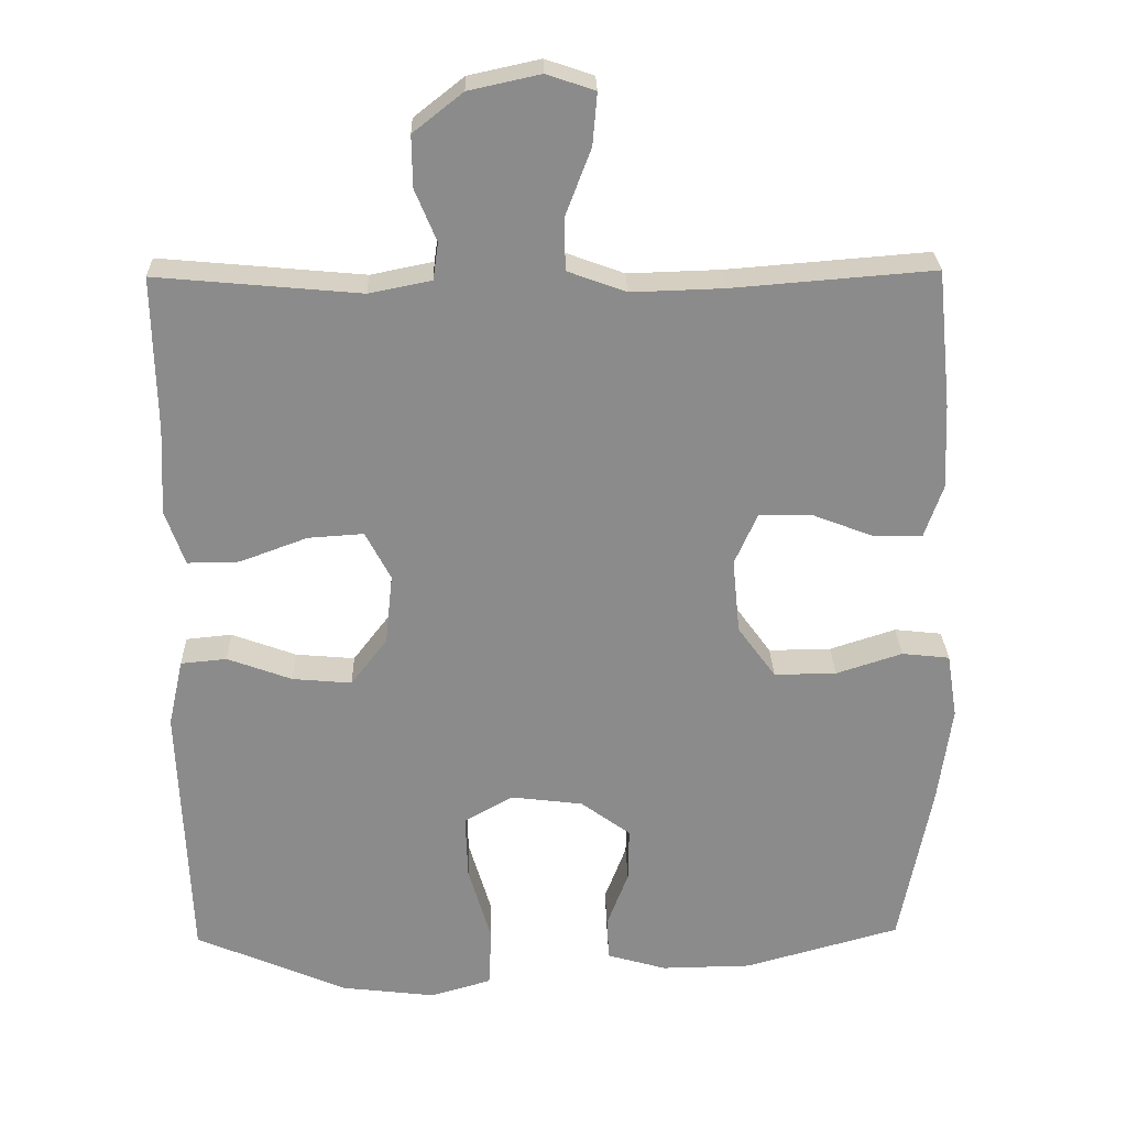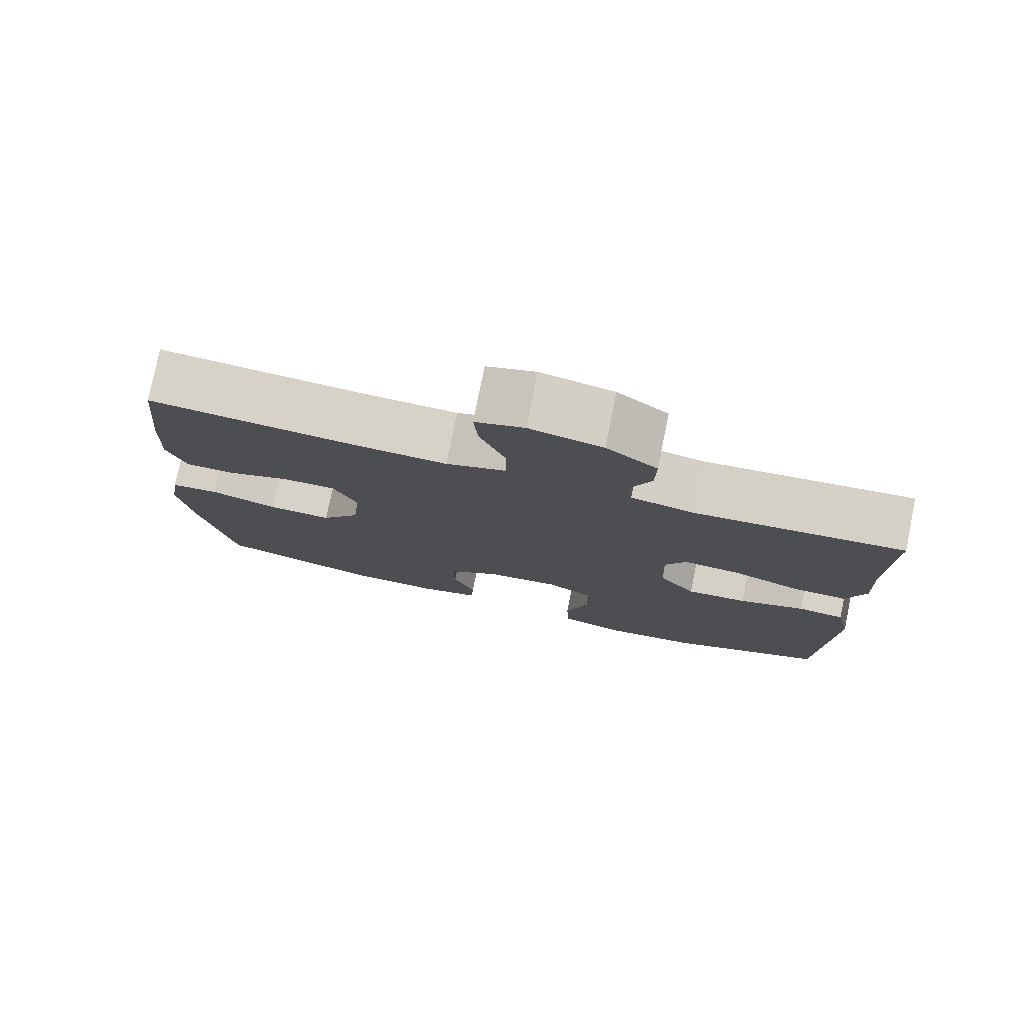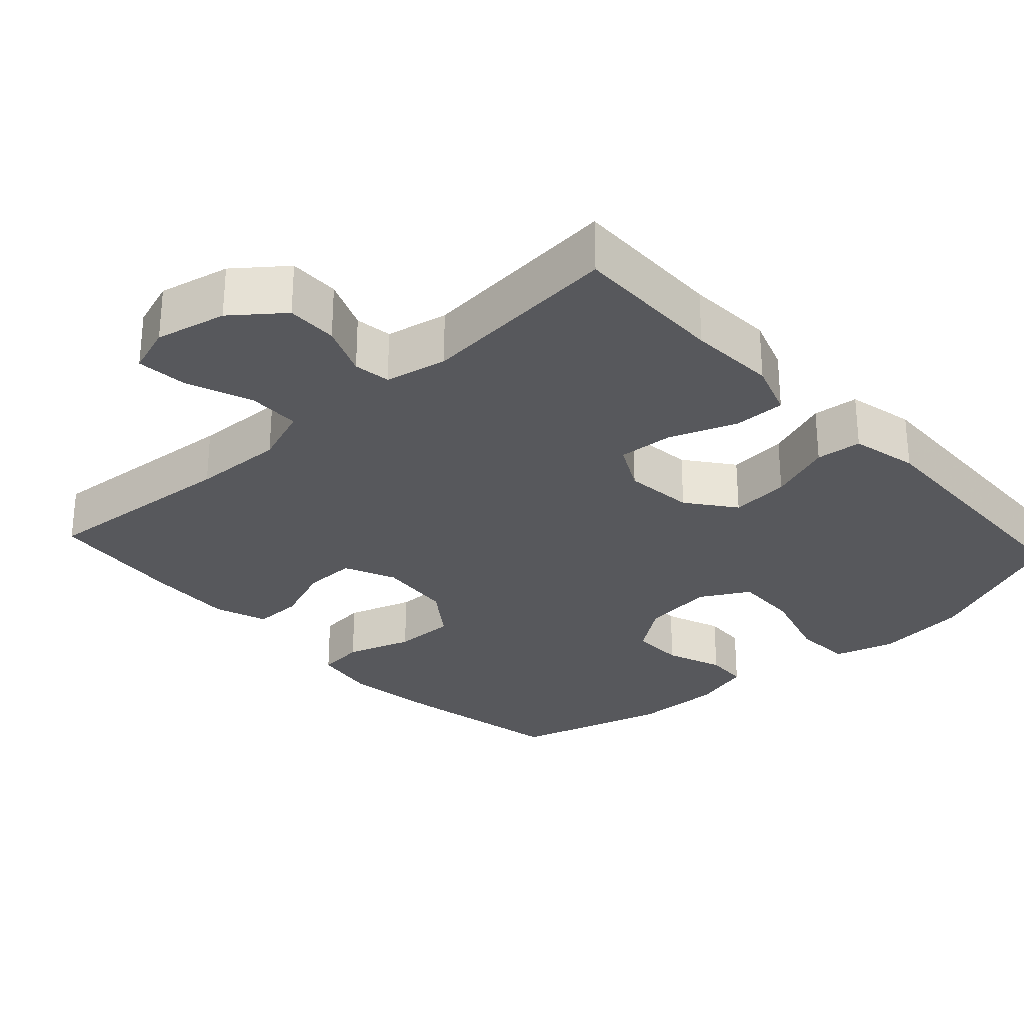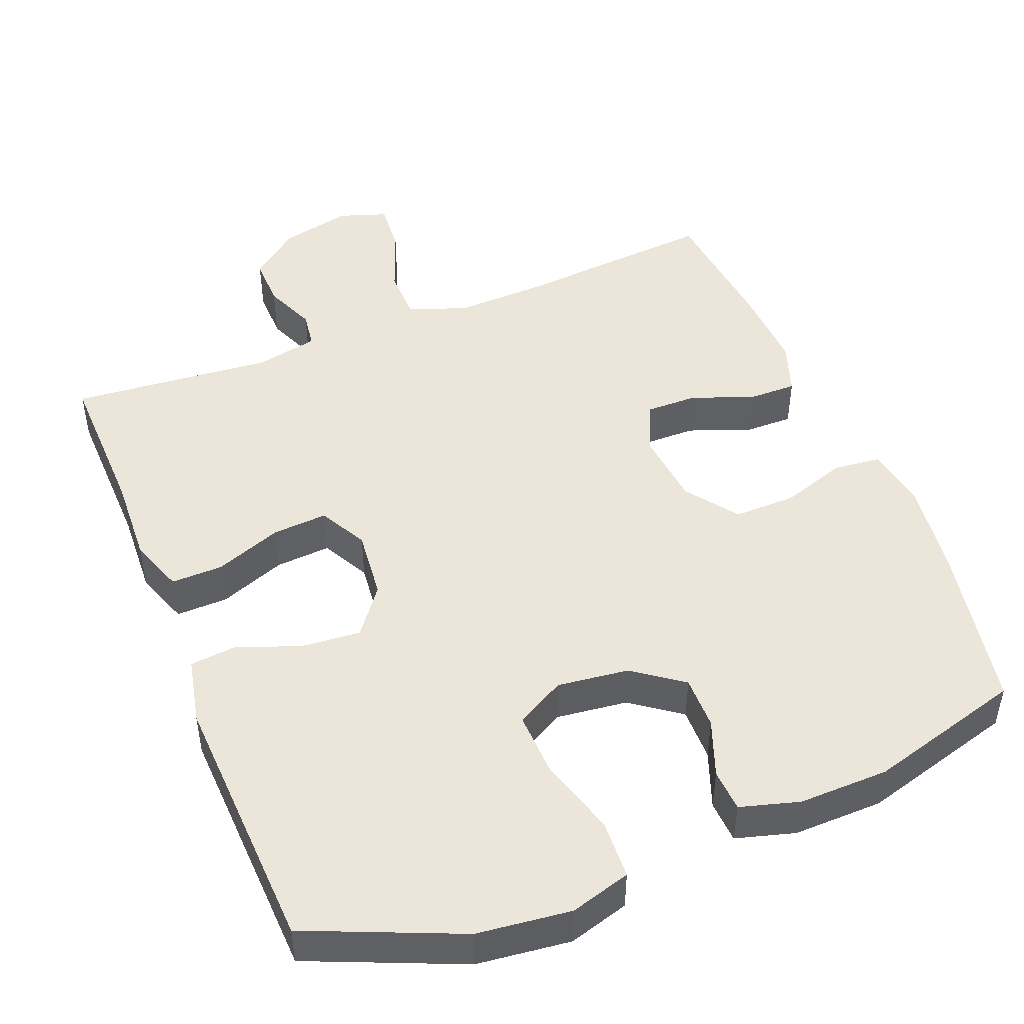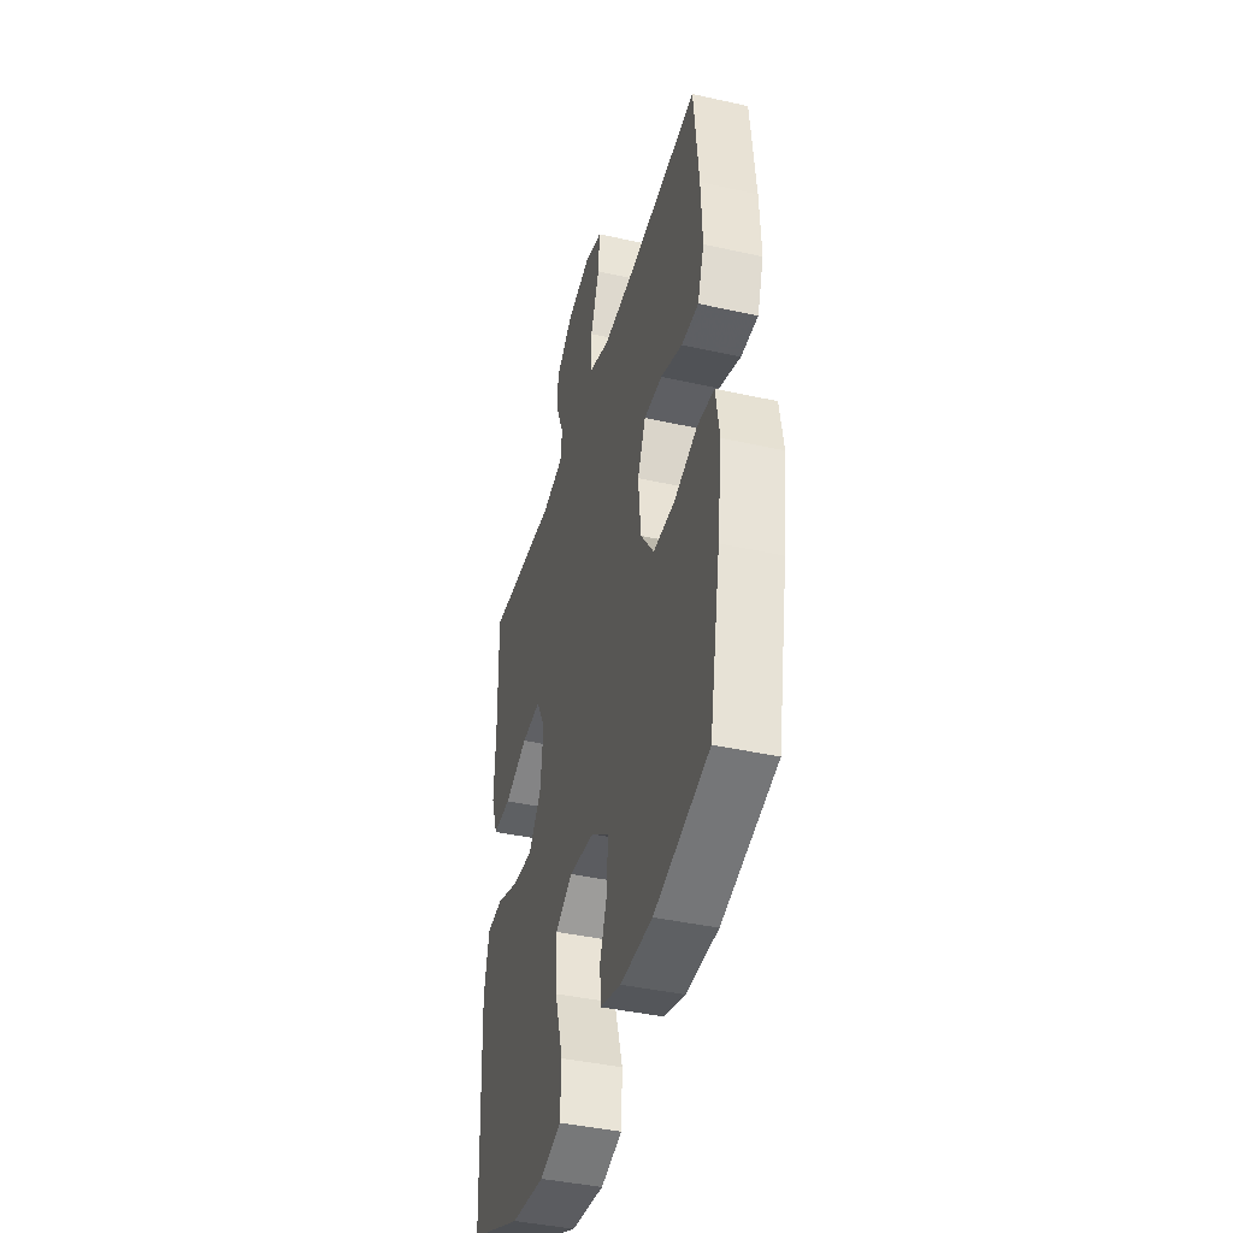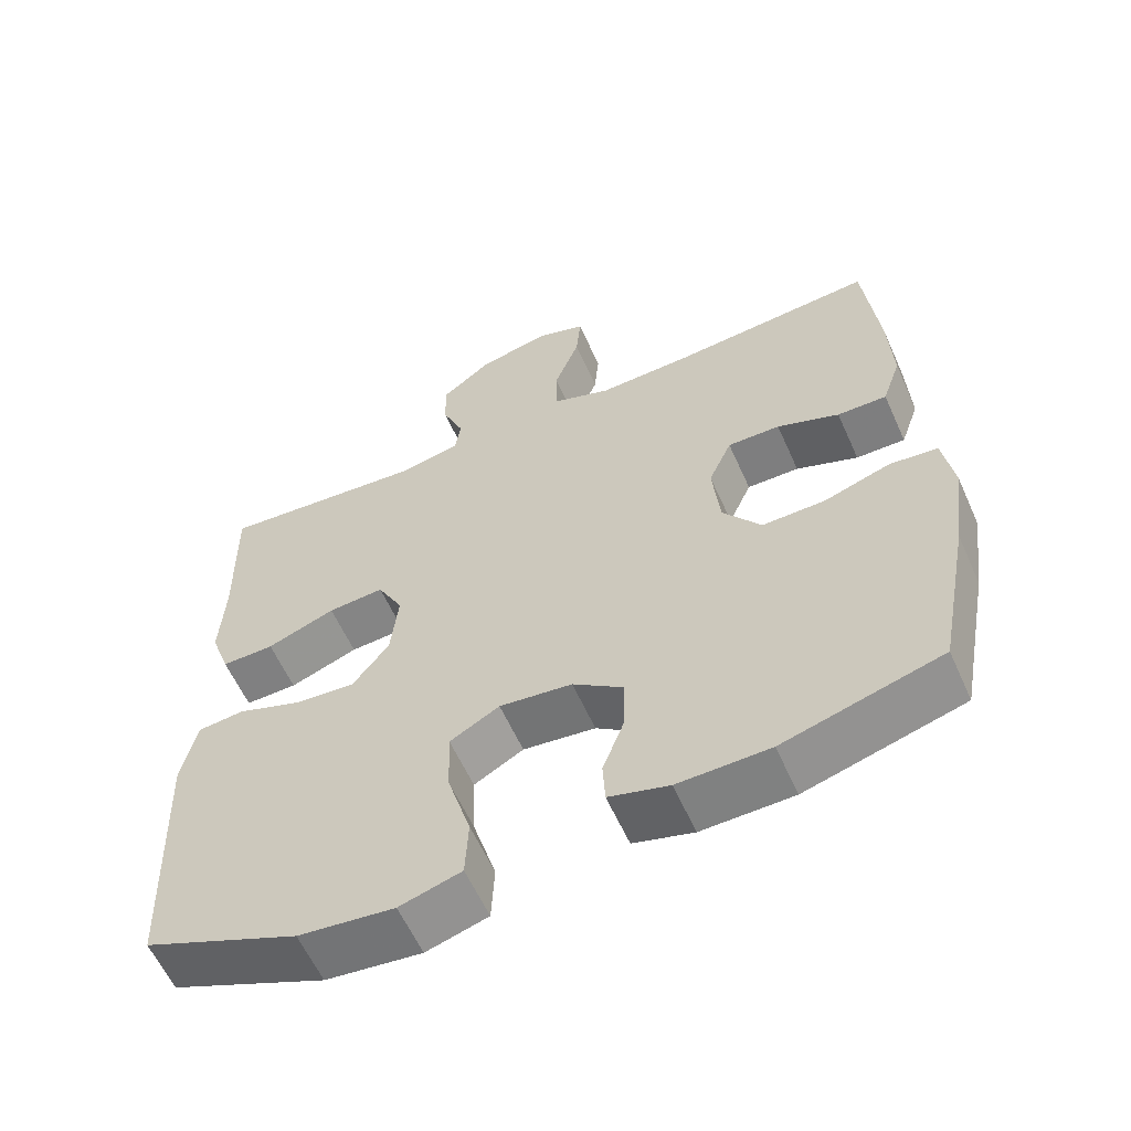
<metadata>
{"format":"obj","ext":"obj","renderer":"f3d","projection":"perspective","resolution":1024,"background":"white","views":[{"elev":26.3,"azim":178.6,"up":"+Z"},{"elev":78.3,"azim":11.5,"up":"+Z"},{"elev":-28.7,"azim":42.5,"up":"+Y"},{"elev":47.4,"azim":158.1,"up":"+Y"},{"elev":-41.3,"azim":-105.2,"up":"+Z"},{"elev":-59.8,"azim":-155.9,"up":"+Z"}]}
</metadata>
<code>
v 0.5 0.07 -0.5
v 0.294 0.07 -0.588
v 0.167 0.07 -0.603
v 0.085 0.07 -0.579
v 0.081 0.07 -0.499
v 0.112 0.07 -0.394
v 0.115 0.07 -0.306
v 0.049 0.07 -0.269
v -0.048 0.07 -0.281
v -0.115 0.07 -0.33
v -0.114 0.07 -0.403
v -0.085 0.07 -0.48
v -0.088 0.07 -0.538
v -0.168 0.07 -0.561
v -0.29 0.07 -0.559
v -0.5 0.07 -0.5
v -0.543 0.07 -0.275
v -0.561 0.07 -0.143
v -0.547 0.07 -0.056
v -0.483 0.07 -0.049
v -0.394 0.07 -0.078
v -0.31 0.07 -0.079
v -0.259 0.07 -0.009
v -0.249 0.07 0.092
v -0.28 0.07 0.162
v -0.35 0.07 0.161
v -0.433 0.07 0.129
v -0.499 0.07 0.128
v -0.524 0.07 0.2
v -0.519 0.07 0.314
v -0.5 0.07 0.5
v -0.228 0.07 0.478
v -0.104 0.07 0.474
v -0.025 0.07 0.503
v -0.024 0.07 0.574
v -0.058 0.07 0.663
v -0.064 0.07 0.733
v 0.001 0.07 0.755
v 0.097 0.07 0.734
v 0.164 0.07 0.681
v 0.163 0.07 0.612
v 0.134 0.07 0.542
v 0.141 0.07 0.492
v 0.225 0.07 0.475
v 0.5 0.07 0.5
v 0.496 0.07 0.292
v 0.502 0.07 0.174
v 0.476 0.07 0.1
v 0.406 0.07 0.101
v 0.315 0.07 0.135
v 0.24 0.07 0.14
v 0.206 0.07 0.075
v 0.216 0.07 -0.02
v 0.265 0.07 -0.084
v 0.345 0.07 -0.077
v 0.432 0.07 -0.045
v 0.494 0.07 -0.051
v 0.514 0.07 -0.142
v 0.5 0 -0.5
v 0.294 0 -0.588
v 0.167 0 -0.603
v 0.085 0 -0.579
v 0.081 0 -0.499
v 0.112 0 -0.394
v 0.115 0 -0.306
v 0.049 0 -0.269
v -0.048 0 -0.281
v -0.115 0 -0.33
v -0.114 0 -0.403
v -0.085 0 -0.48
v -0.088 0 -0.538
v -0.168 0 -0.561
v -0.29 0 -0.559
v -0.5 0 -0.5
v -0.543 0 -0.275
v -0.561 0 -0.143
v -0.547 0 -0.056
v -0.483 0 -0.049
v -0.394 0 -0.078
v -0.31 0 -0.079
v -0.259 0 -0.009
v -0.249 0 0.092
v -0.28 0 0.162
v -0.35 0 0.161
v -0.433 0 0.129
v -0.499 0 0.128
v -0.524 0 0.2
v -0.519 0 0.314
v -0.5 0 0.5
v -0.228 0 0.478
v -0.104 0 0.474
v -0.025 0 0.503
v -0.024 0 0.574
v -0.058 0 0.663
v -0.064 0 0.733
v 0.001 0 0.755
v 0.097 0 0.734
v 0.164 0 0.681
v 0.163 0 0.612
v 0.134 0 0.542
v 0.141 0 0.492
v 0.225 0 0.475
v 0.5 0 0.5
v 0.496 0 0.292
v 0.502 0 0.174
v 0.476 0 0.1
v 0.406 0 0.101
v 0.315 0 0.135
v 0.24 0 0.14
v 0.206 0 0.075
v 0.216 0 -0.02
v 0.265 0 -0.084
v 0.345 0 -0.077
v 0.432 0 -0.045
v 0.494 0 -0.051
v 0.514 0 -0.142
f 55 56 57 58
f 54 55 58 1
f 53 54 1 2
f 47 48 49 50
f 46 47 50 51
f 44 45 46 51
f 43 44 51 52
f 39 40 41 42
f 39 42 43
f 35 36 37 38
f 34 35 38 39
f 29 30 31 32
f 29 32 33
f 26 27 28 29
f 25 26 29 33
f 24 25 33 34
f 18 19 20 21
f 18 21 22
f 17 18 22
f 16 17 22
f 15 16 22 23
f 11 12 13 14
f 10 11 14 15
f 3 4 5 6
f 53 2 3 6
f 53 6 7
f 52 53 7 8
f 34 39 43 52
f 34 52 8 9
f 24 34 9 10
f 10 15 23 24
f 116 115 114 113
f 59 116 113 112
f 60 59 112 111
f 108 107 106 105
f 109 108 105 104
f 109 104 103 102
f 110 109 102 101
f 100 99 98 97
f 101 100 97
f 96 95 94 93
f 97 96 93 92
f 90 89 88 87
f 91 90 87
f 87 86 85 84
f 91 87 84 83
f 92 91 83 82
f 79 78 77 76
f 80 79 76
f 80 76 75
f 80 75 74
f 81 80 74 73
f 72 71 70 69
f 73 72 69 68
f 64 63 62 61
f 64 61 60 111
f 65 64 111
f 66 65 111 110
f 110 101 97 92
f 67 66 110 92
f 68 67 92 82
f 82 81 73 68
f 1 59 60 2
f 2 60 61 3
f 3 61 62 4
f 4 62 63 5
f 5 63 64 6
f 6 64 65 7
f 7 65 66 8
f 8 66 67 9
f 9 67 68 10
f 10 68 69 11
f 11 69 70 12
f 12 70 71 13
f 13 71 72 14
f 14 72 73 15
f 15 73 74 16
f 16 74 75 17
f 17 75 76 18
f 18 76 77 19
f 19 77 78 20
f 20 78 79 21
f 21 79 80 22
f 22 80 81 23
f 23 81 82 24
f 24 82 83 25
f 25 83 84 26
f 26 84 85 27
f 27 85 86 28
f 28 86 87 29
f 29 87 88 30
f 30 88 89 31
f 31 89 90 32
f 32 90 91 33
f 33 91 92 34
f 34 92 93 35
f 35 93 94 36
f 36 94 95 37
f 37 95 96 38
f 38 96 97 39
f 39 97 98 40
f 40 98 99 41
f 41 99 100 42
f 42 100 101 43
f 43 101 102 44
f 44 102 103 45
f 45 103 104 46
f 46 104 105 47
f 47 105 106 48
f 48 106 107 49
f 49 107 108 50
f 50 108 109 51
f 51 109 110 52
f 52 110 111 53
f 53 111 112 54
f 54 112 113 55
f 55 113 114 56
f 56 114 115 57
f 57 115 116 58
f 58 116 59 1

</code>
